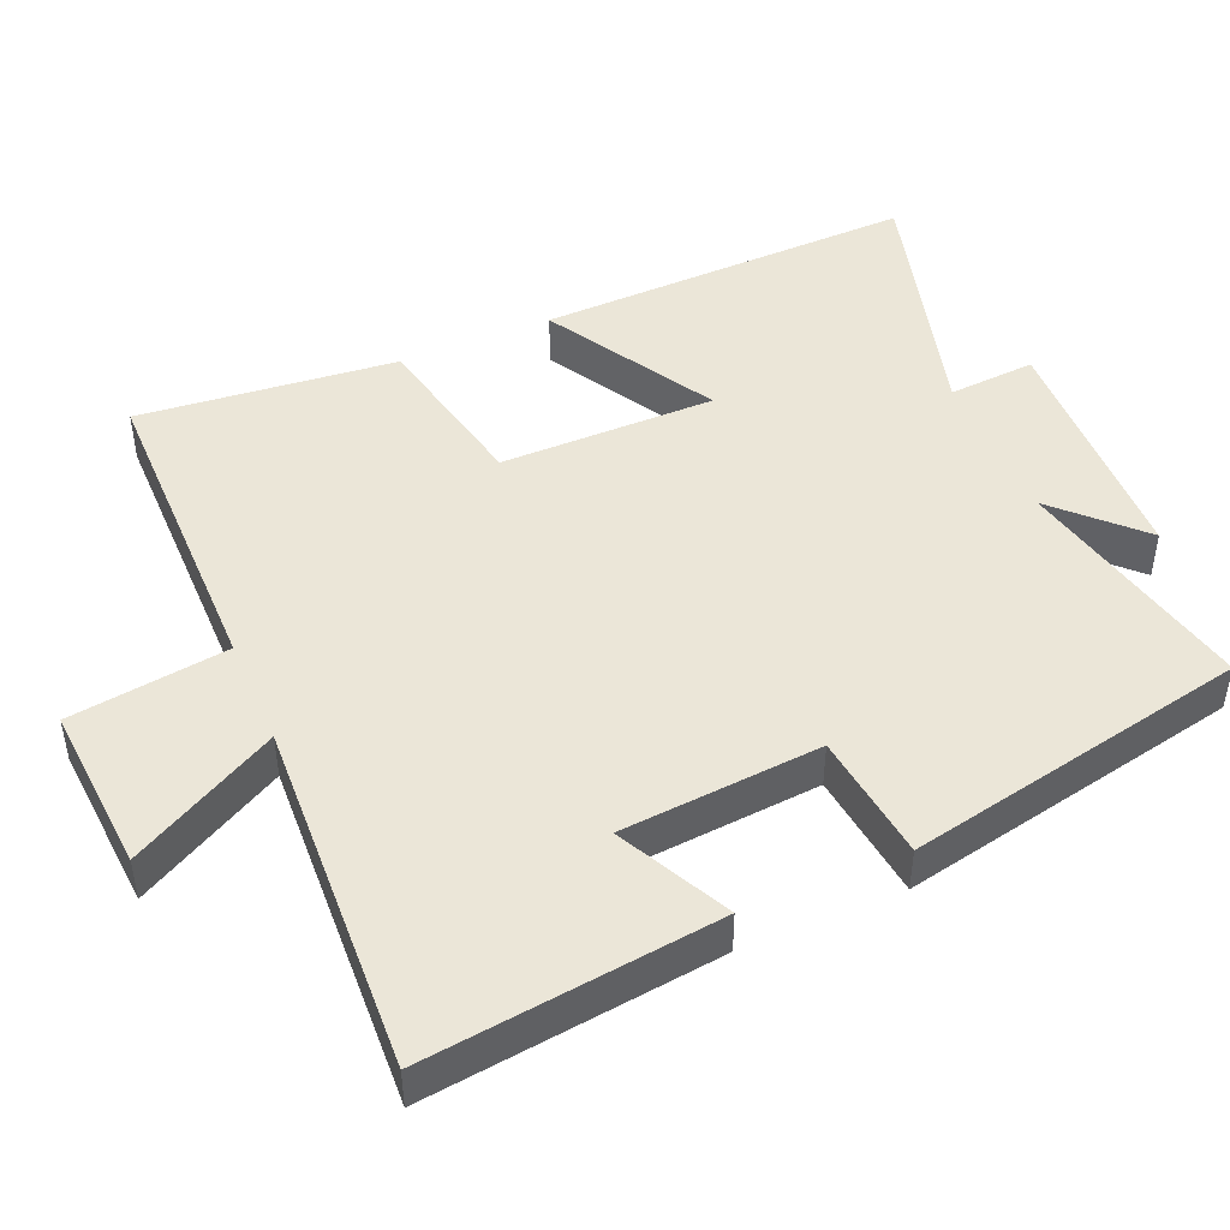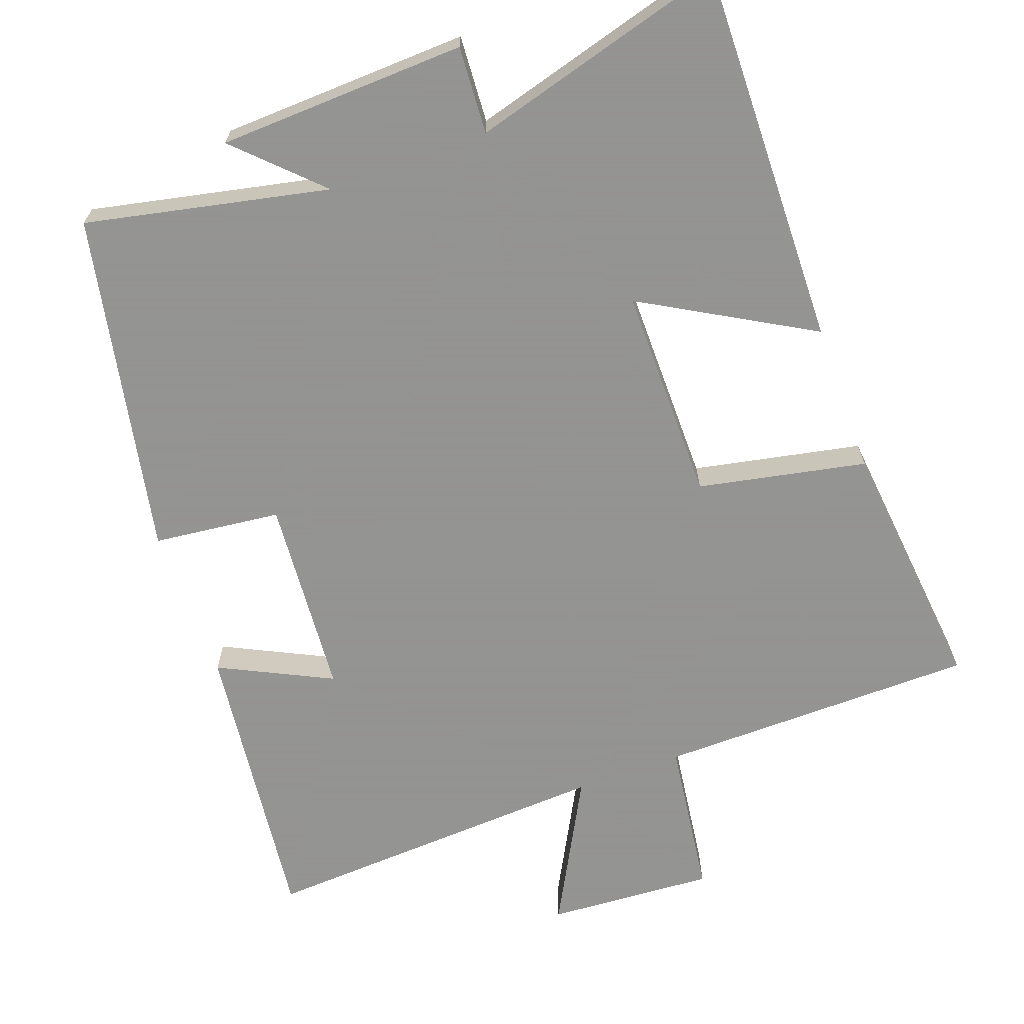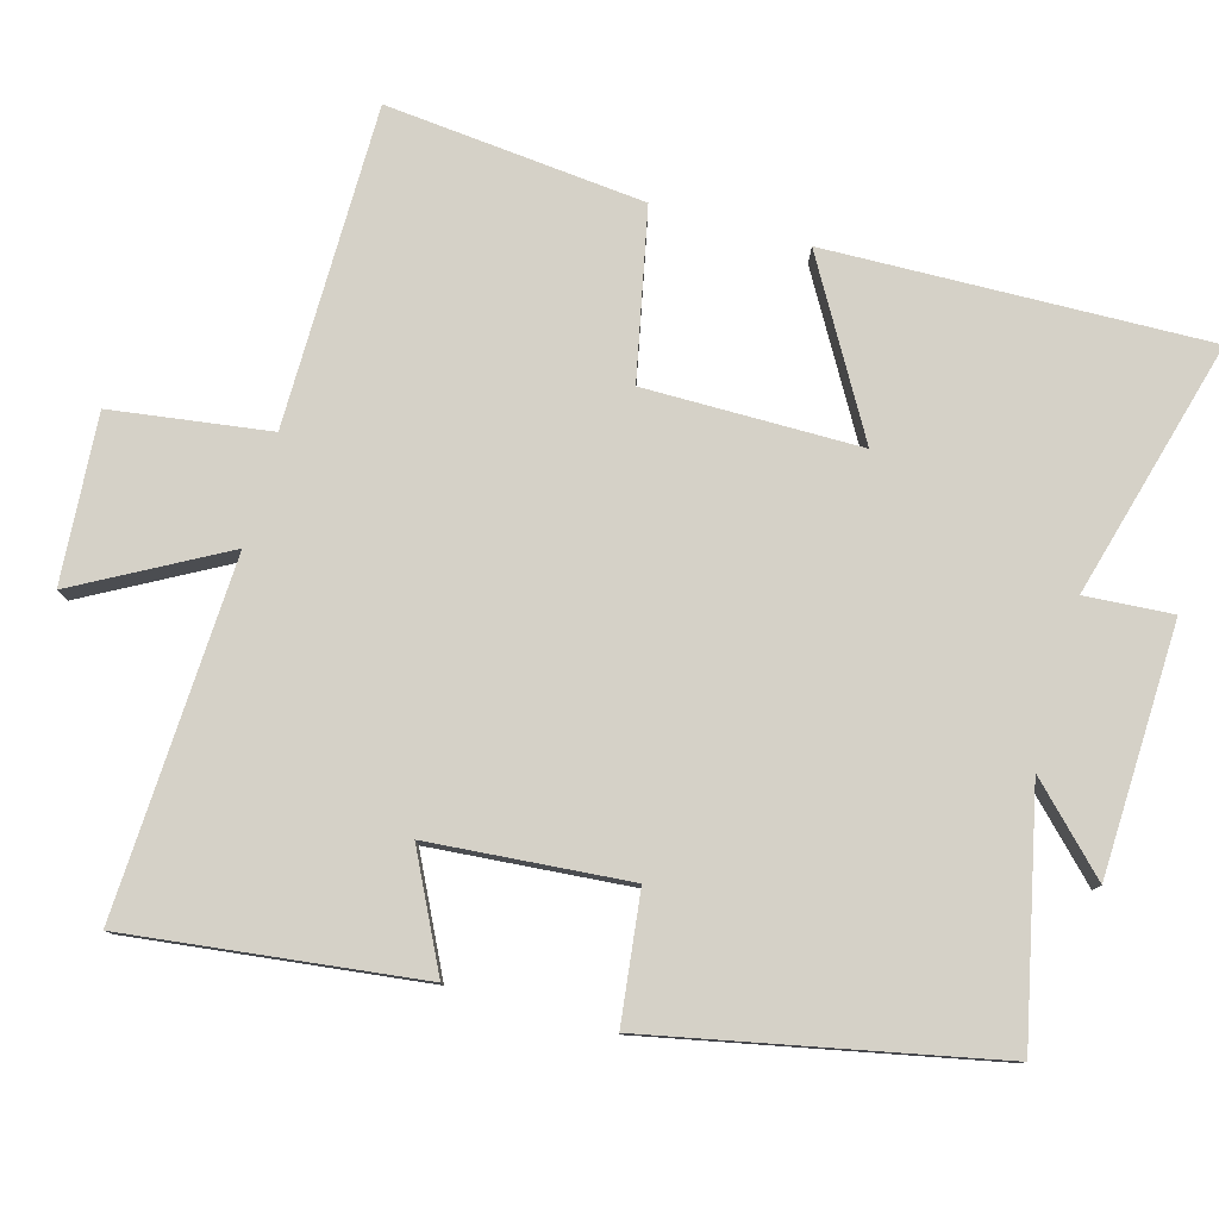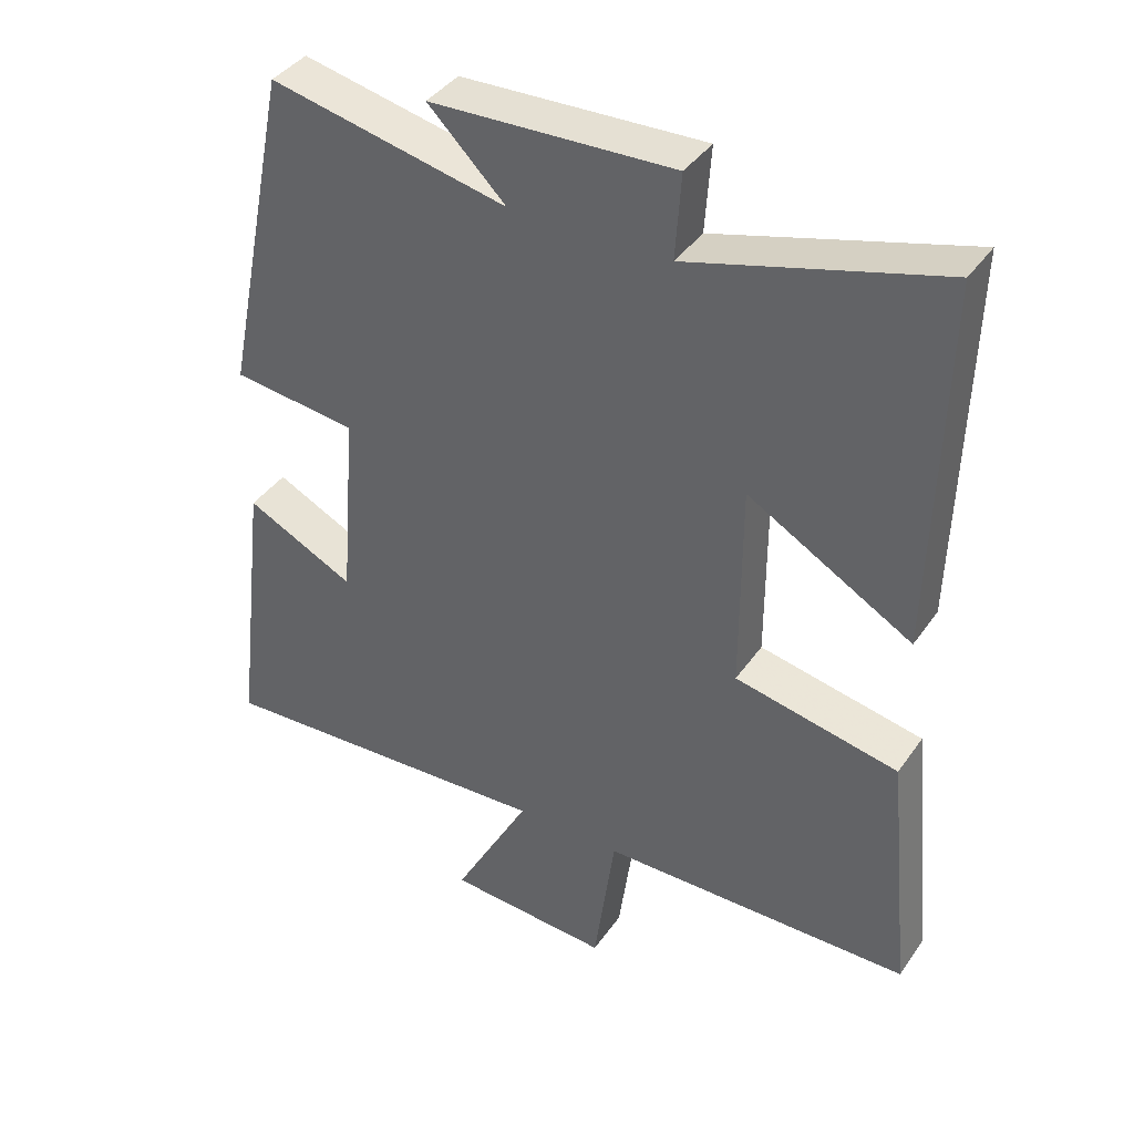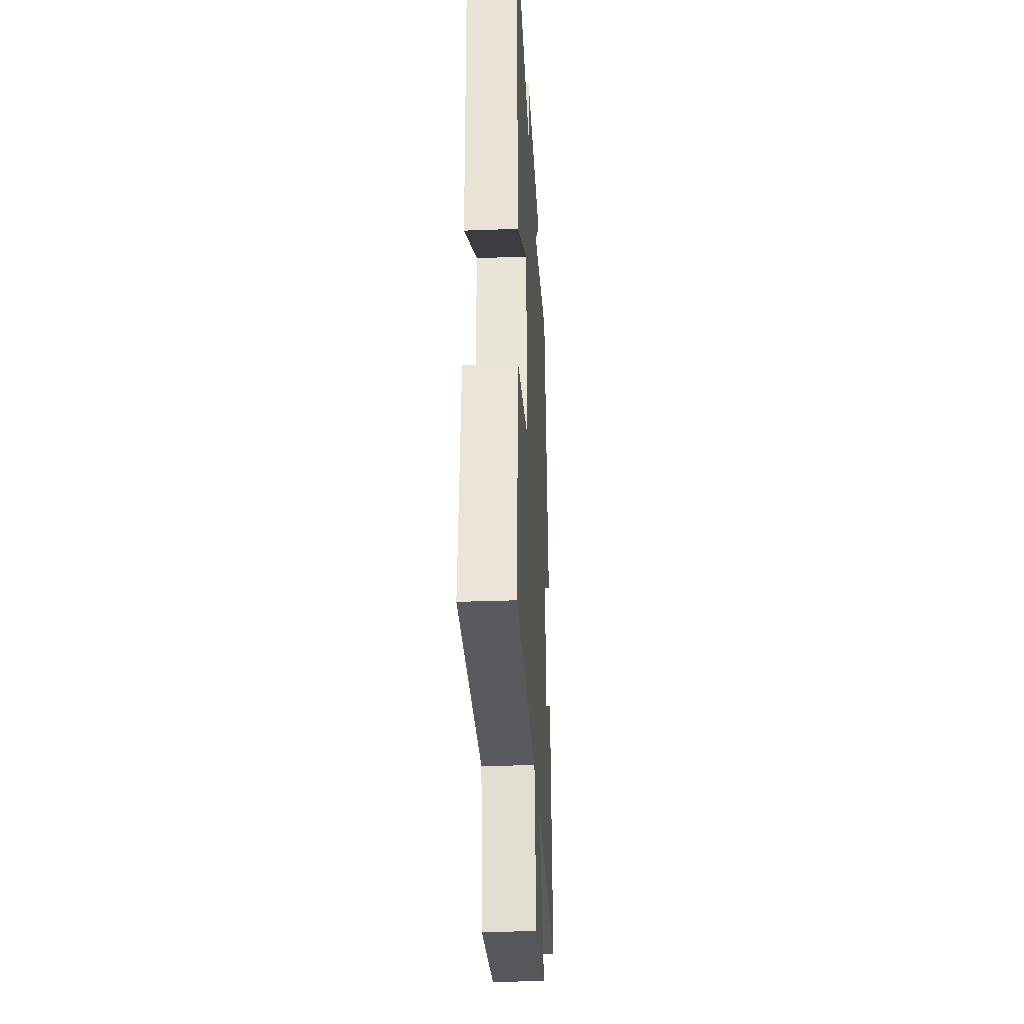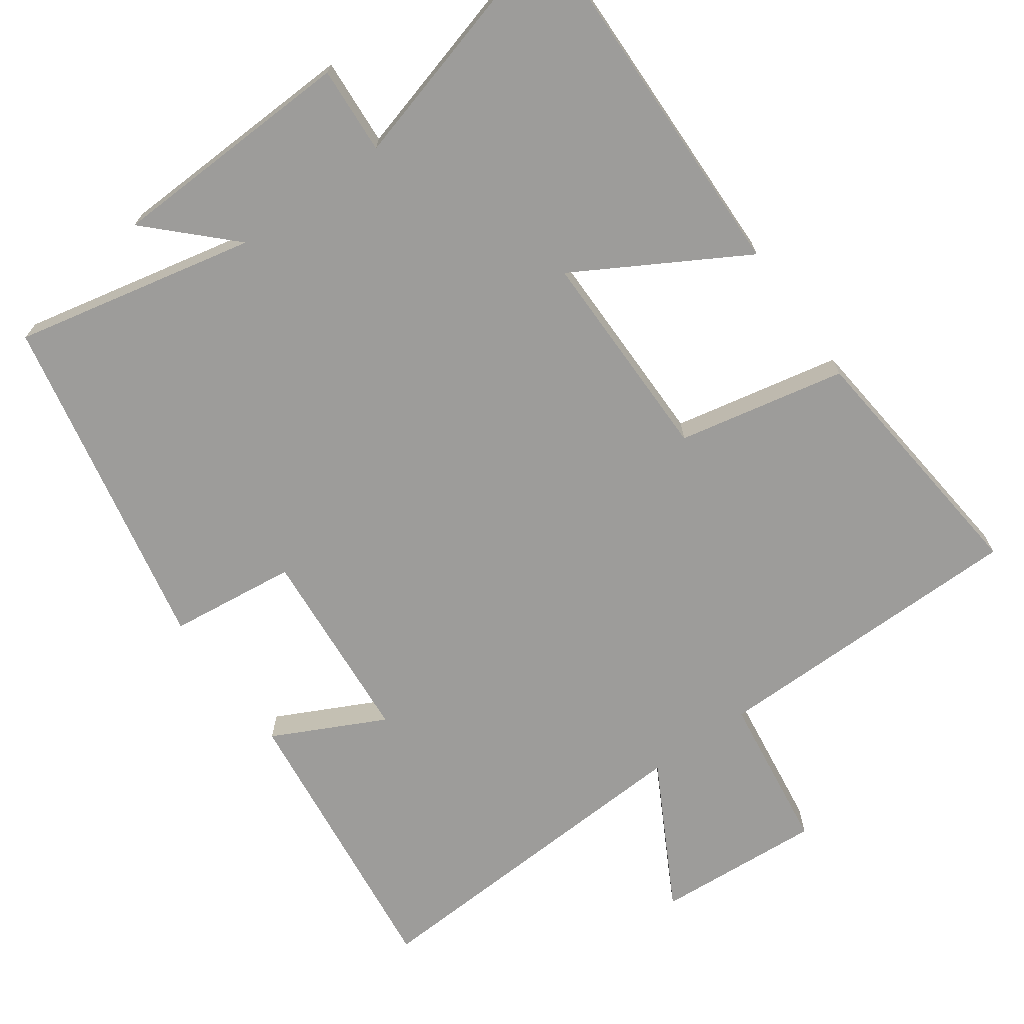
<metadata>
{"format":"obj","ext":"obj","renderer":"f3d","projection":"perspective","resolution":1024,"background":"white","views":[{"elev":46.3,"azim":-113.3,"up":"+Y"},{"elev":-66.9,"azim":20.2,"up":"+Y"},{"elev":79.3,"azim":-74.5,"up":"+Y"},{"elev":39.6,"azim":31.3,"up":"+Z"},{"elev":-31.2,"azim":93.1,"up":"+Z"},{"elev":-70.2,"azim":35.6,"up":"+Y"}]}
</metadata>
<code>
v 0.513 0.07 0.598
v 0.5 0.07 0.073
v 0.267 0.07 0.207
v 0.267 0.07 -0.091
v 0.5 0.07 -0.139
v 0.536 0.07 -0.497
v 0.093 0.07 -0.5
v 0.063 0.07 -0.719
v -0.169 0.07 -0.703
v -0.059 0.07 -0.5
v -0.548 0.07 -0.524
v -0.5 0.07 -0.12
v -0.345 0.07 -0.197
v -0.323 0.07 0.079
v -0.5 0.07 0.1
v -0.404 0.07 0.573
v -0.068 0.07 0.5
v -0.178 0.07 0.609
v 0.166 0.07 0.621
v 0.158 0.07 0.5
v 0.513 0 0.598
v 0.5 0 0.073
v 0.267 0 0.207
v 0.267 0 -0.091
v 0.5 0 -0.139
v 0.536 0 -0.497
v 0.093 0 -0.5
v 0.063 0 -0.719
v -0.169 0 -0.703
v -0.059 0 -0.5
v -0.548 0 -0.524
v -0.5 0 -0.12
v -0.345 0 -0.197
v -0.323 0 0.079
v -0.5 0 0.1
v -0.404 0 0.573
v -0.068 0 0.5
v -0.178 0 0.609
v 0.166 0 0.621
v 0.158 0 0.5
f 17 18 19 20
f 14 15 16 17
f 13 14 17 20
f 10 11 12 13
f 10 13 20
f 7 8 9 10
f 6 7 10
f 5 6 10
f 4 5 10
f 3 4 10 20
f 1 2 3 20
f 40 39 38 37
f 37 36 35 34
f 40 37 34 33
f 33 32 31 30
f 40 33 30
f 30 29 28 27
f 30 27 26
f 30 26 25
f 30 25 24
f 40 30 24 23
f 40 23 22 21
f 1 21 22 2
f 2 22 23 3
f 3 23 24 4
f 4 24 25 5
f 5 25 26 6
f 6 26 27 7
f 7 27 28 8
f 8 28 29 9
f 9 29 30 10
f 10 30 31 11
f 11 31 32 12
f 12 32 33 13
f 13 33 34 14
f 14 34 35 15
f 15 35 36 16
f 16 36 37 17
f 17 37 38 18
f 18 38 39 19
f 19 39 40 20
f 20 40 21 1

</code>
